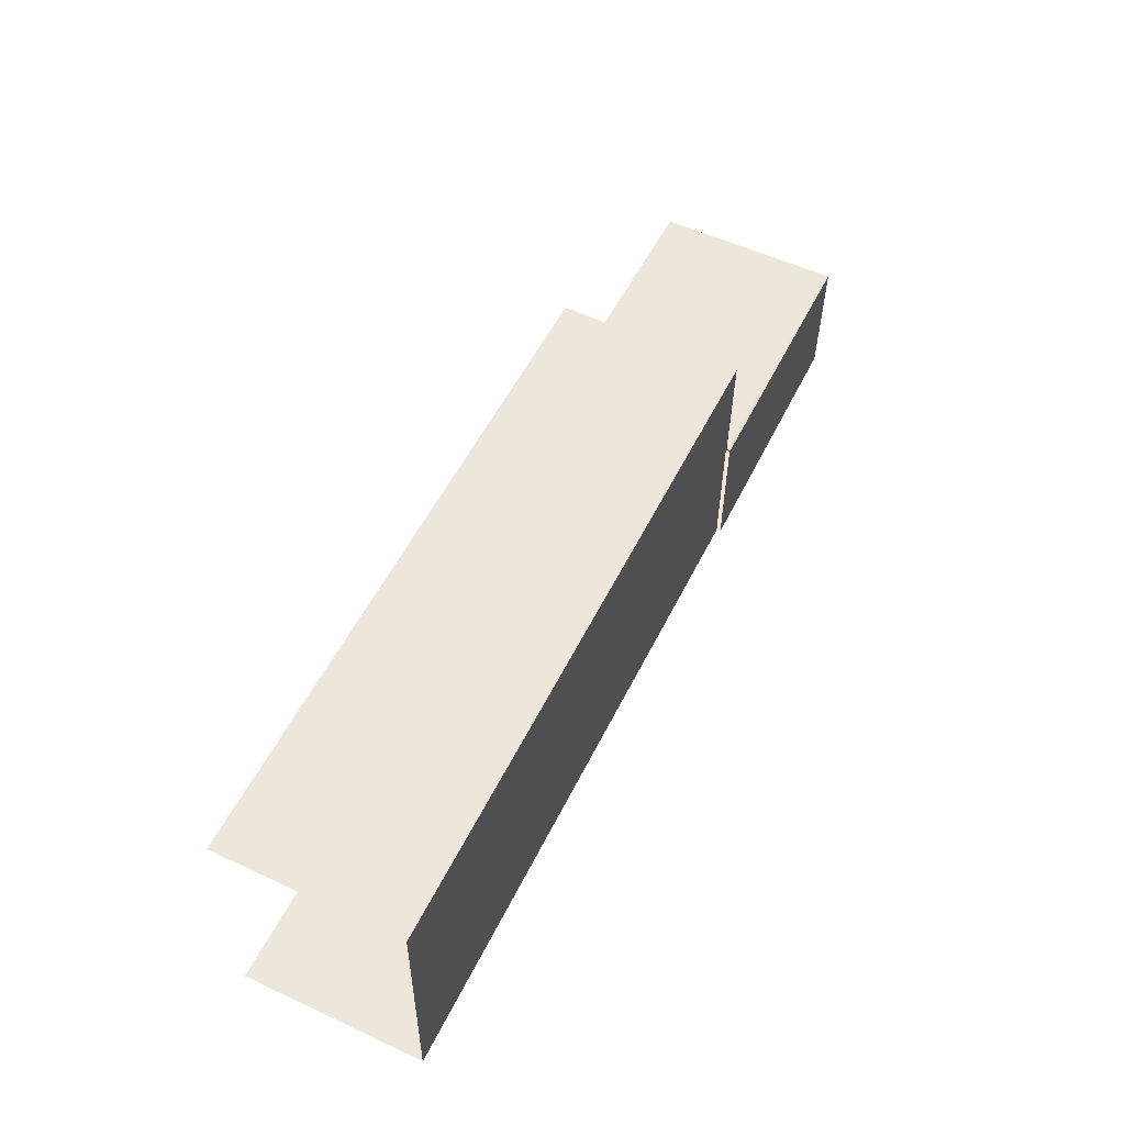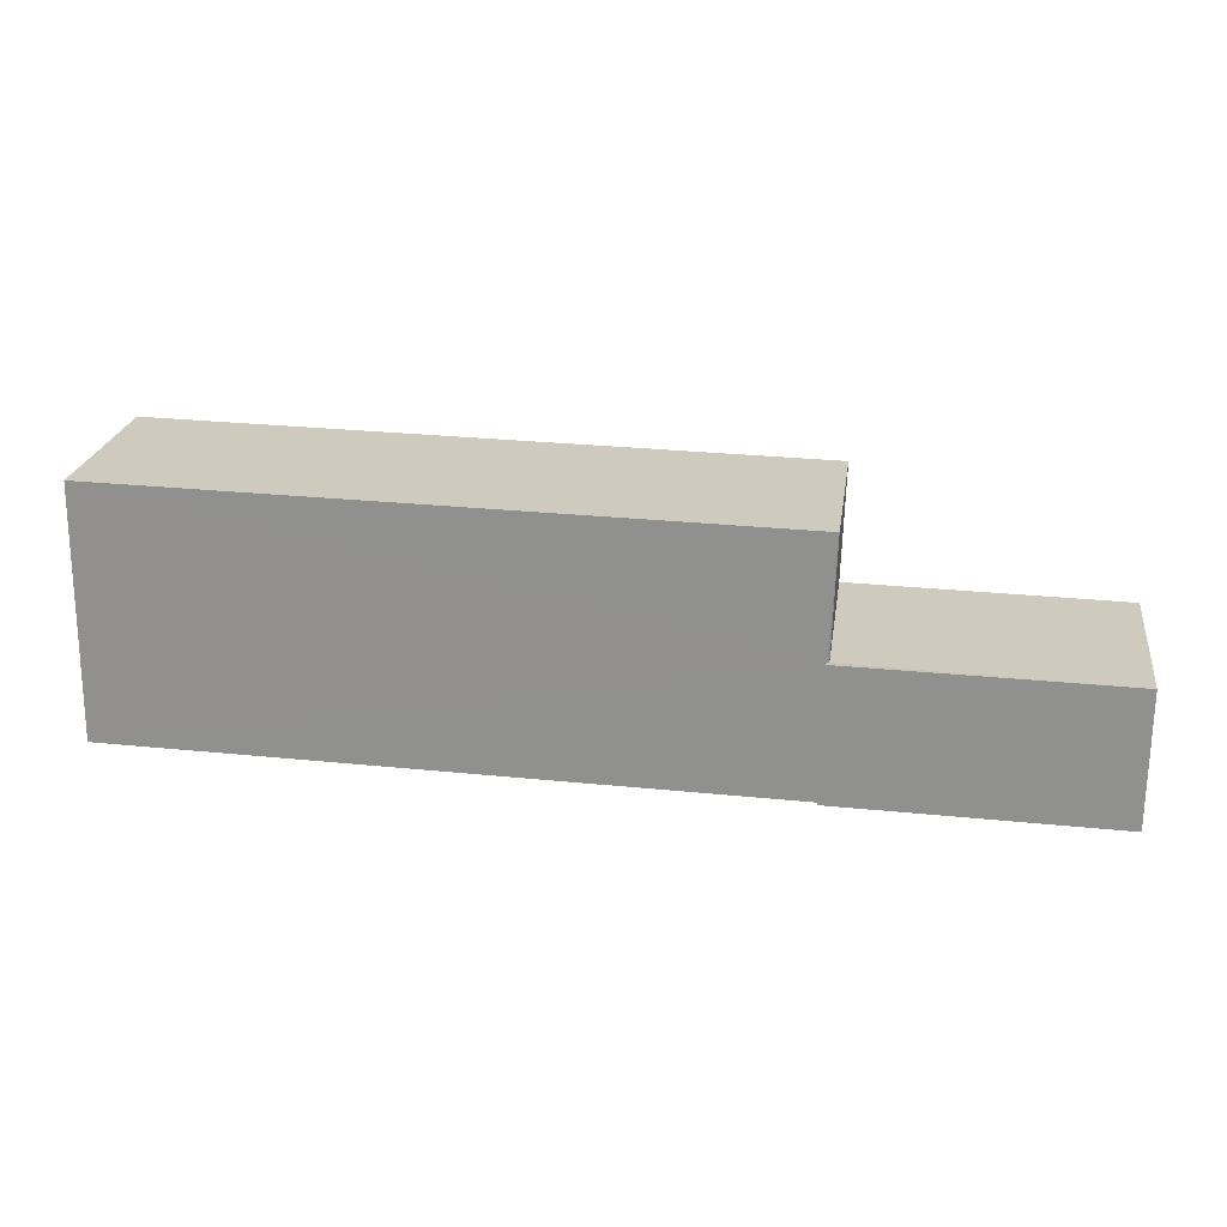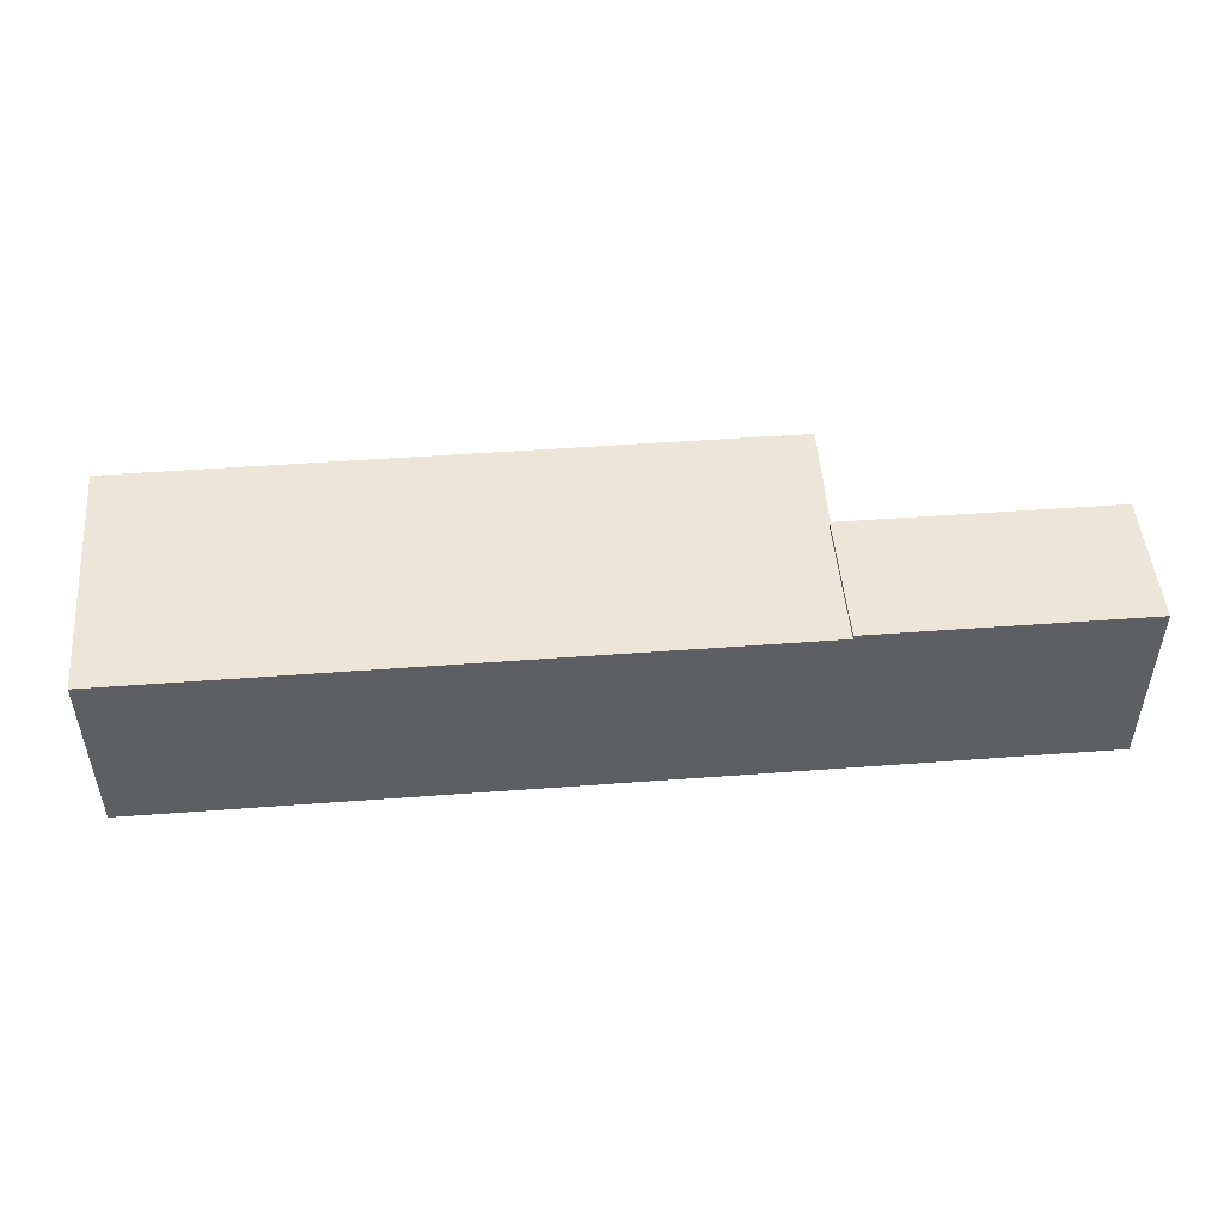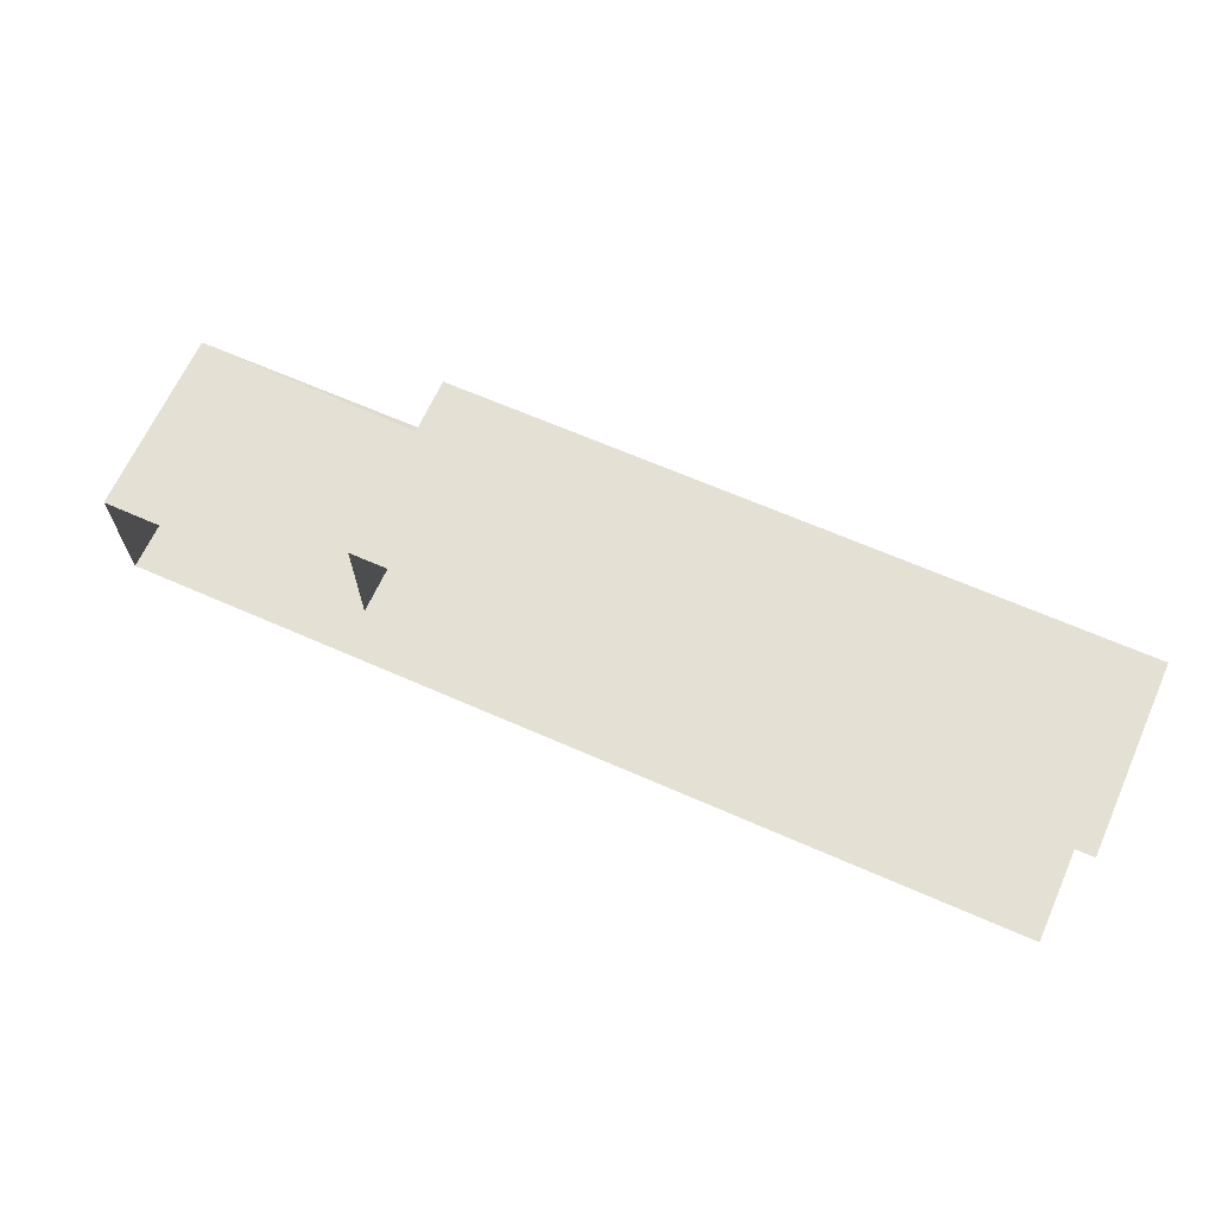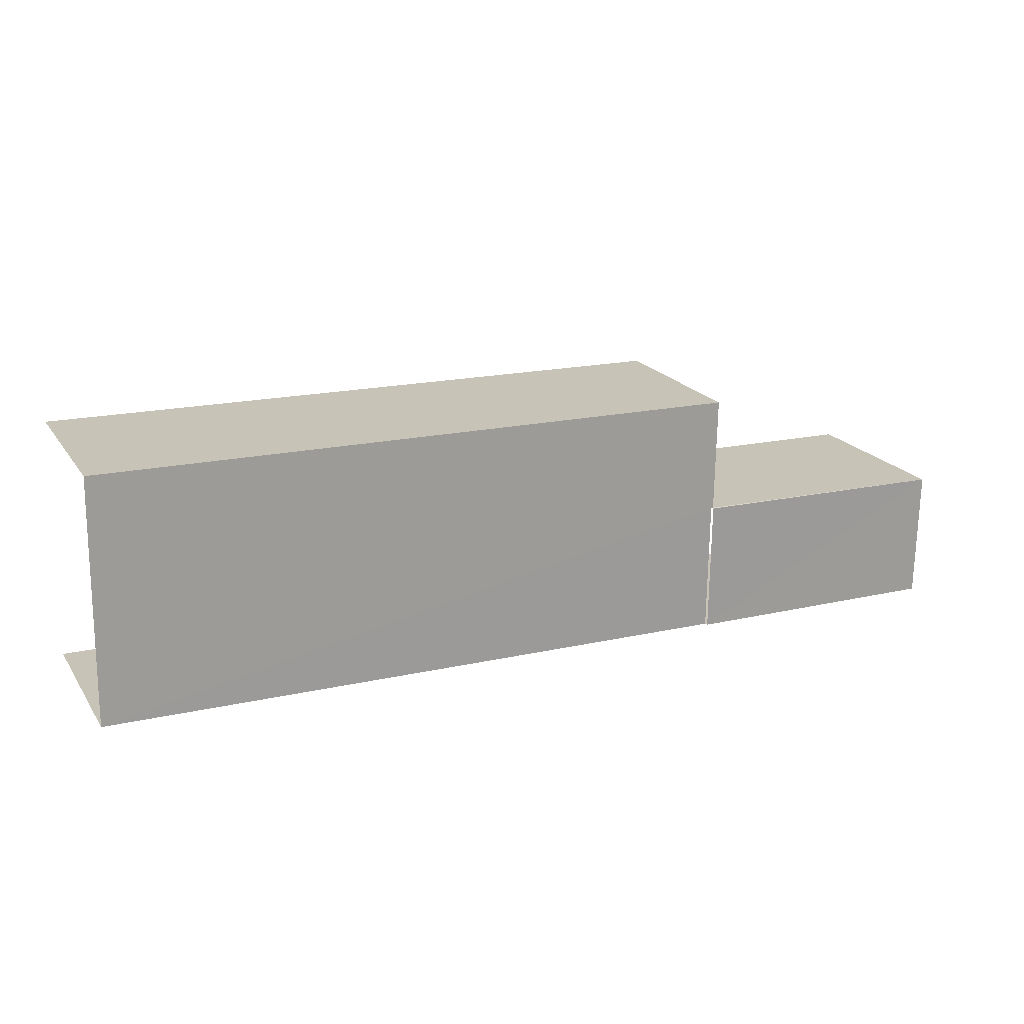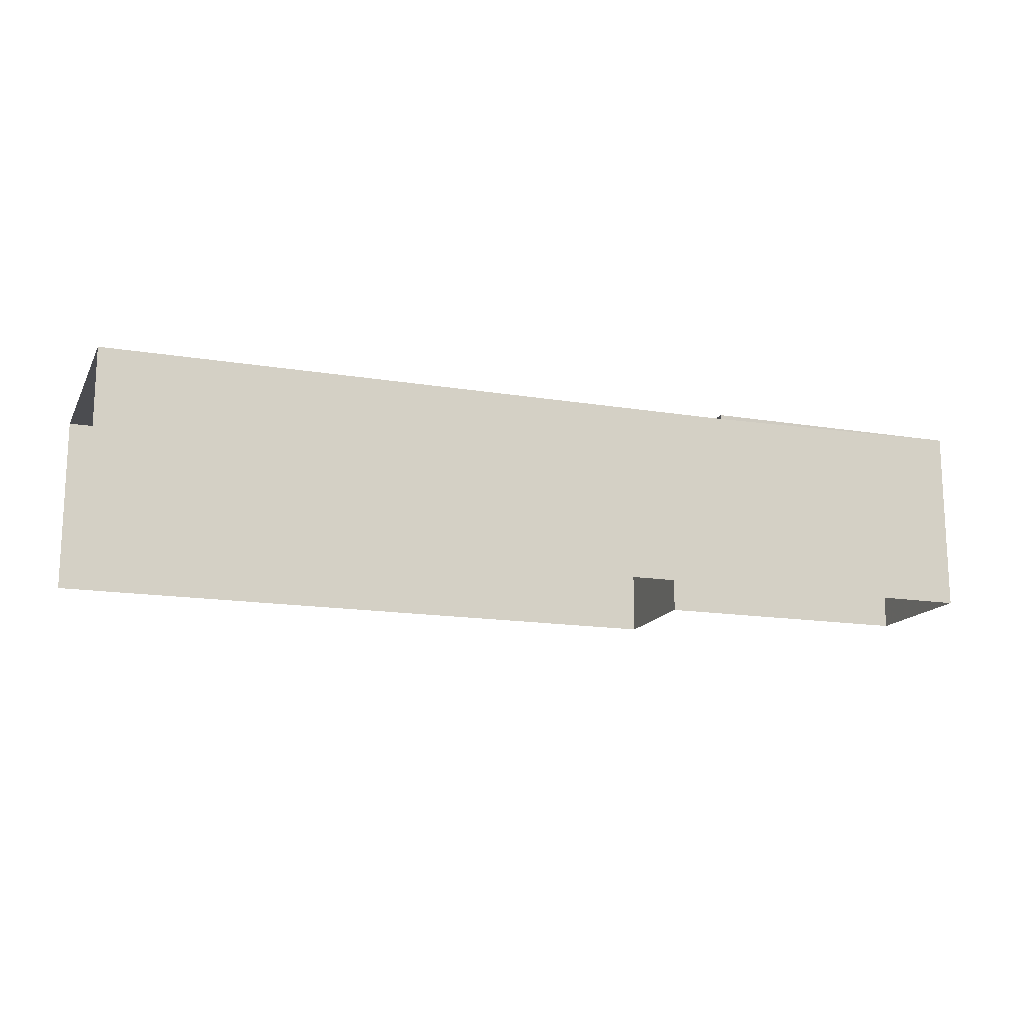
<metadata>
{"format":"obj","ext":"obj","renderer":"f3d","projection":"perspective","resolution":1024,"background":"white","views":[{"elev":54.8,"azim":-64.1,"up":"+Y"},{"elev":22.9,"azim":8.2,"up":"+Y"},{"elev":48.9,"azim":-5.8,"up":"+Z"},{"elev":65.9,"azim":-155.8,"up":"+Y"},{"elev":19.9,"azim":-24.6,"up":"+Y"},{"elev":-15.3,"azim":-20.5,"up":"+Z"}]}
</metadata>
<code>
v -3.722e+05 -1.041e+05 30.4
v -3.722e+05 -1.041e+05 30.4
v -3.722e+05 -1.041e+05 30.4
v -3.722e+05 -1.041e+05 30.4
v -3.722e+05 -1.041e+05 30.4
v -3.722e+05 -1.041e+05 30.4
v -3.722e+05 -1.041e+05 34.06
v -3.722e+05 -1.041e+05 34.06
v -3.722e+05 -1.041e+05 34.06
v -3.722e+05 -1.041e+05 34.06
v -3.722e+05 -1.041e+05 33.97
v -3.722e+05 -1.041e+05 33.97
v -3.722e+05 -1.041e+05 33.97
v -3.722e+05 -1.041e+05 33.97
v -3.722e+05 -1.041e+05 33.97
v -3.722e+05 -1.041e+05 33.97
f 1 2 3
f 2 4 3
f 3 5 6
f 3 4 5
f 14 5 4
f 15 14 4
f 13 9 8
f 13 16 9
f 7 8 9
f 10 7 9
f 11 12 13
f 12 14 13
f 13 15 16
f 13 14 15
f 10 2 1
f 7 10 1
f 3 6 12
f 11 3 12
f 14 6 5
f 14 12 6
f 15 4 16
f 9 16 10
f 10 16 2
f 16 4 2
f 1 11 7
f 7 11 8
f 1 3 11
f 8 11 13

</code>
